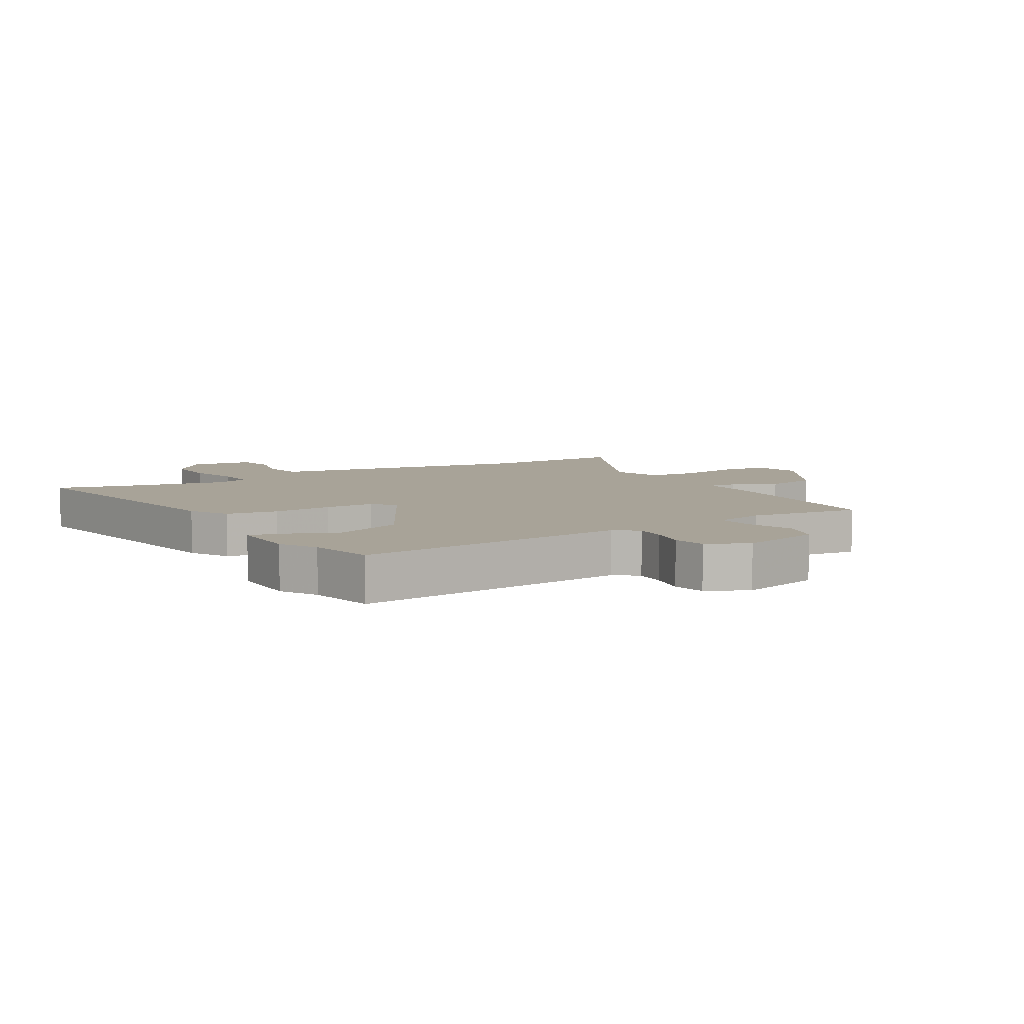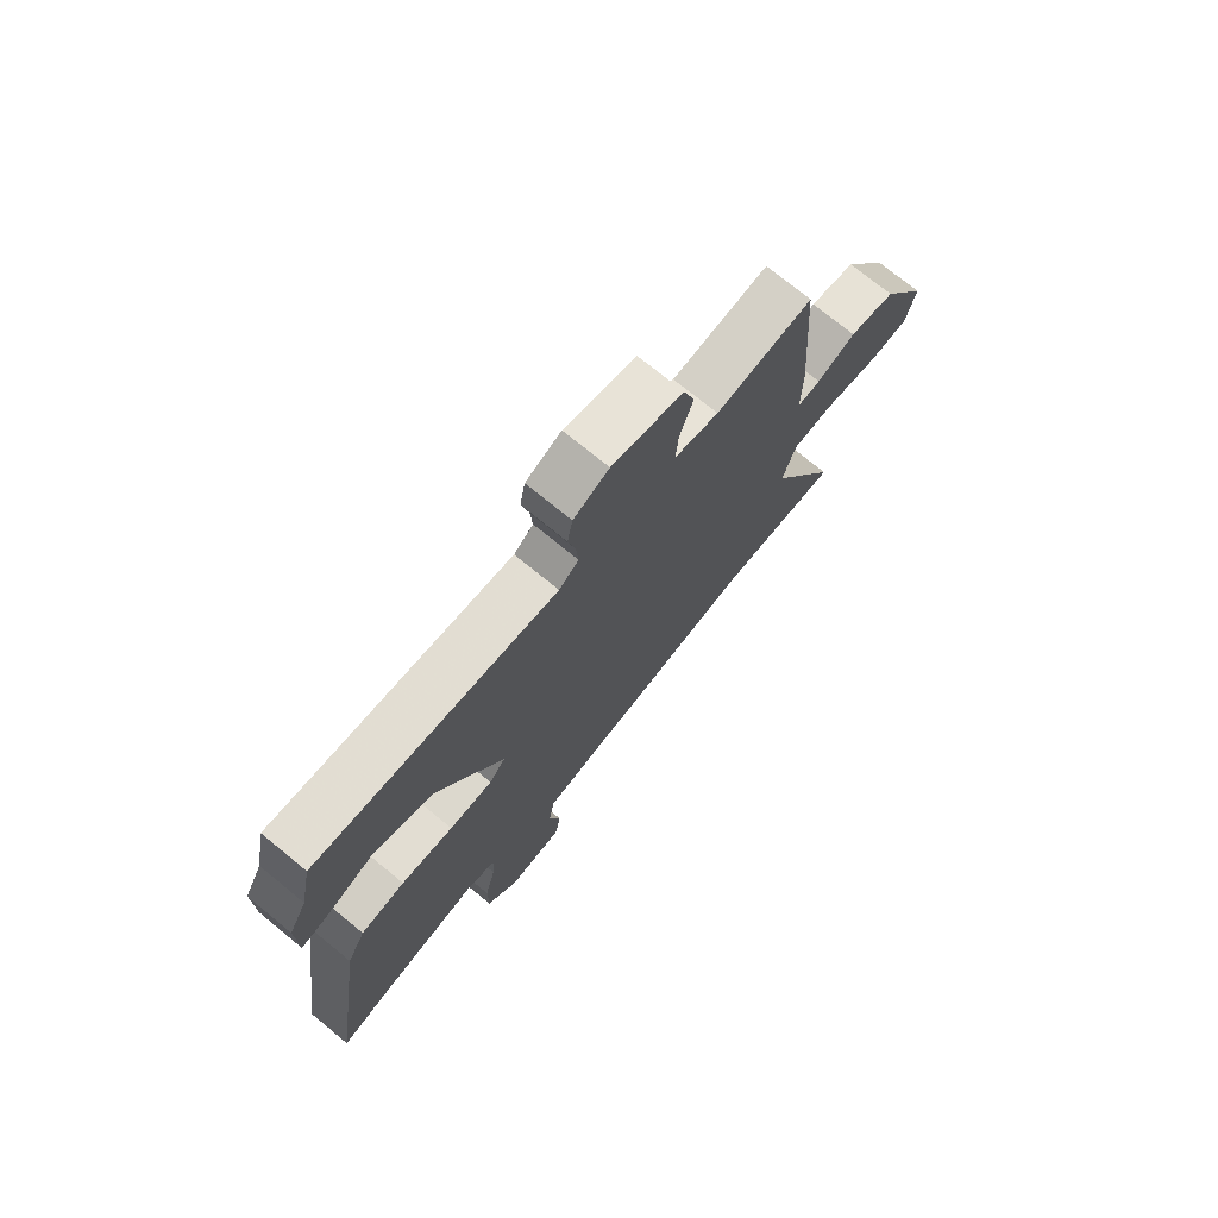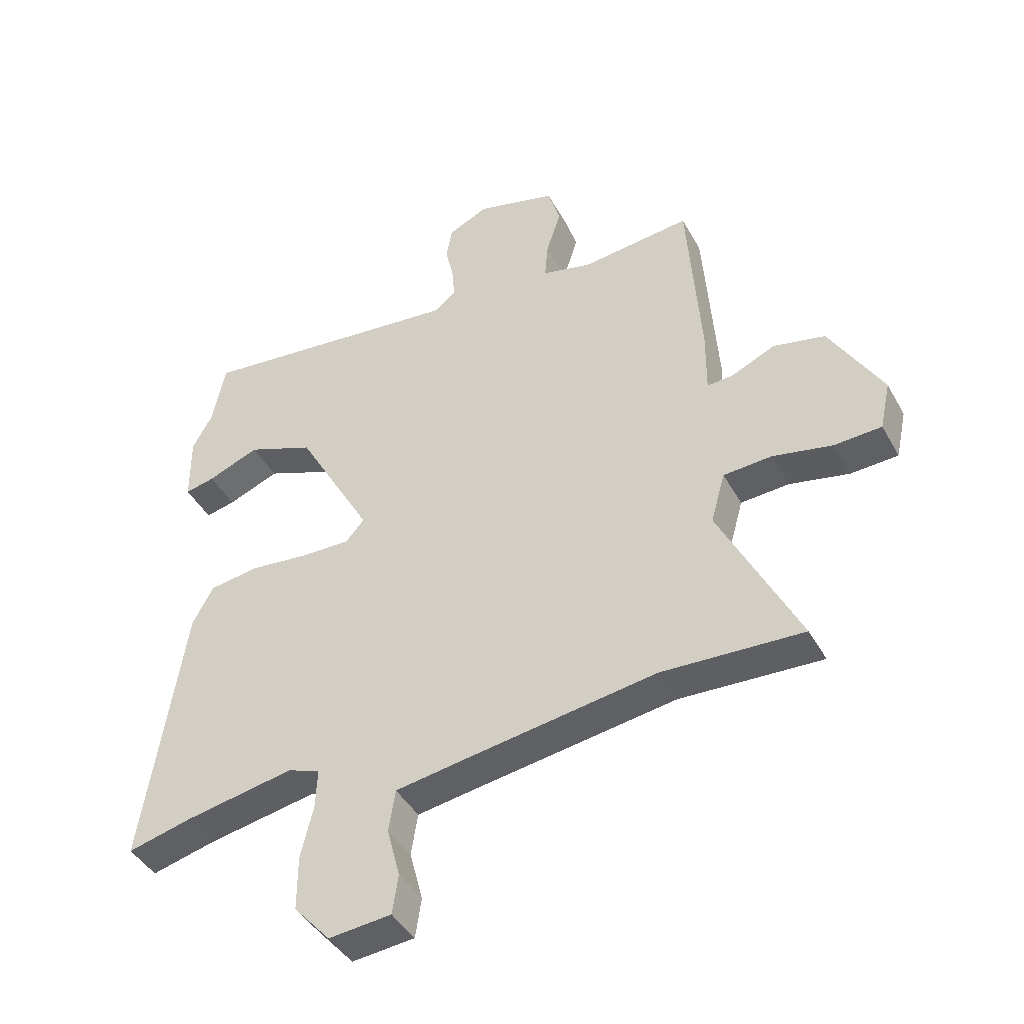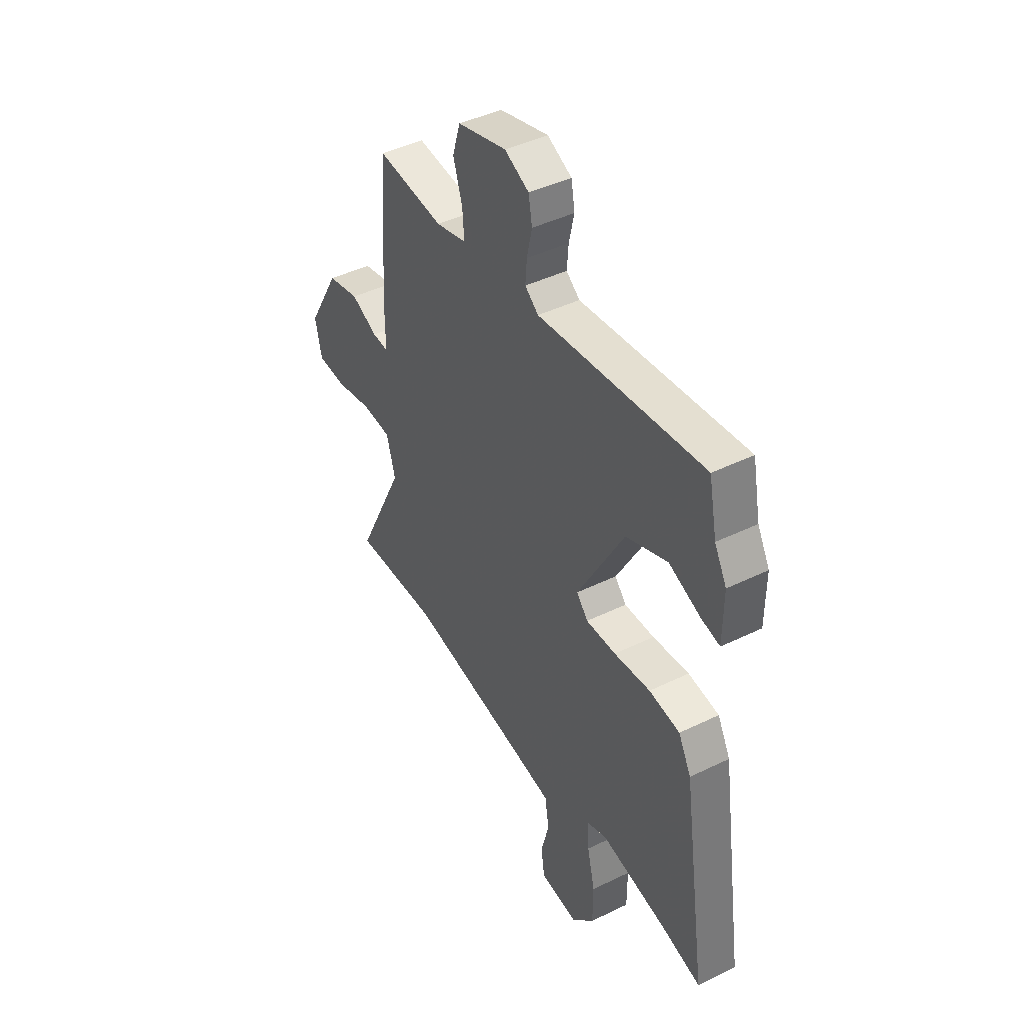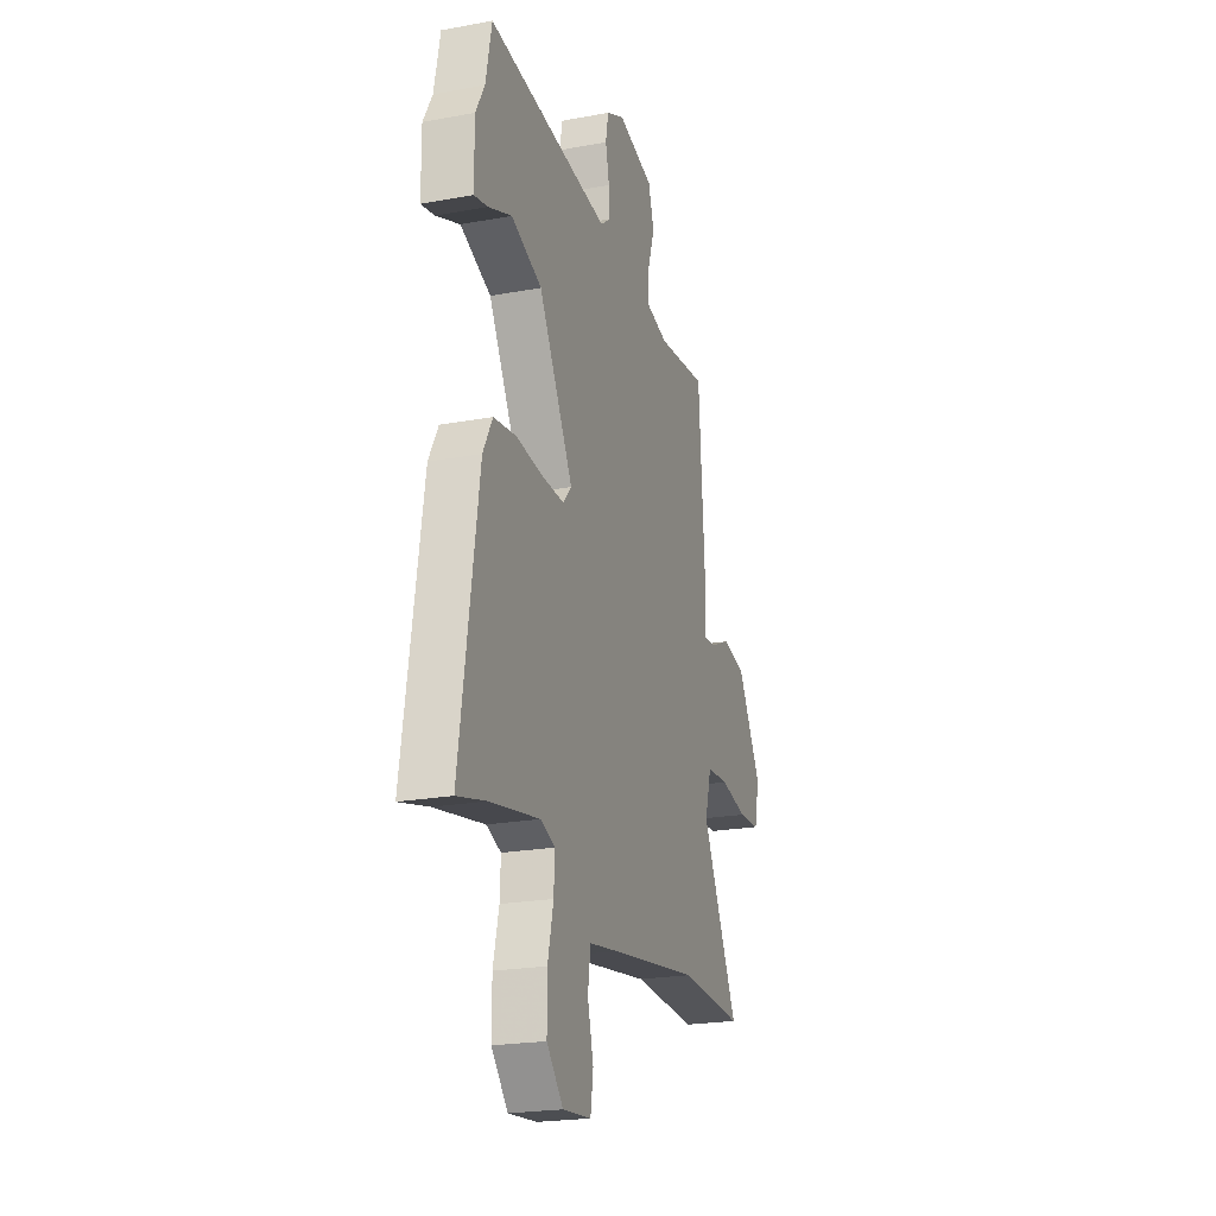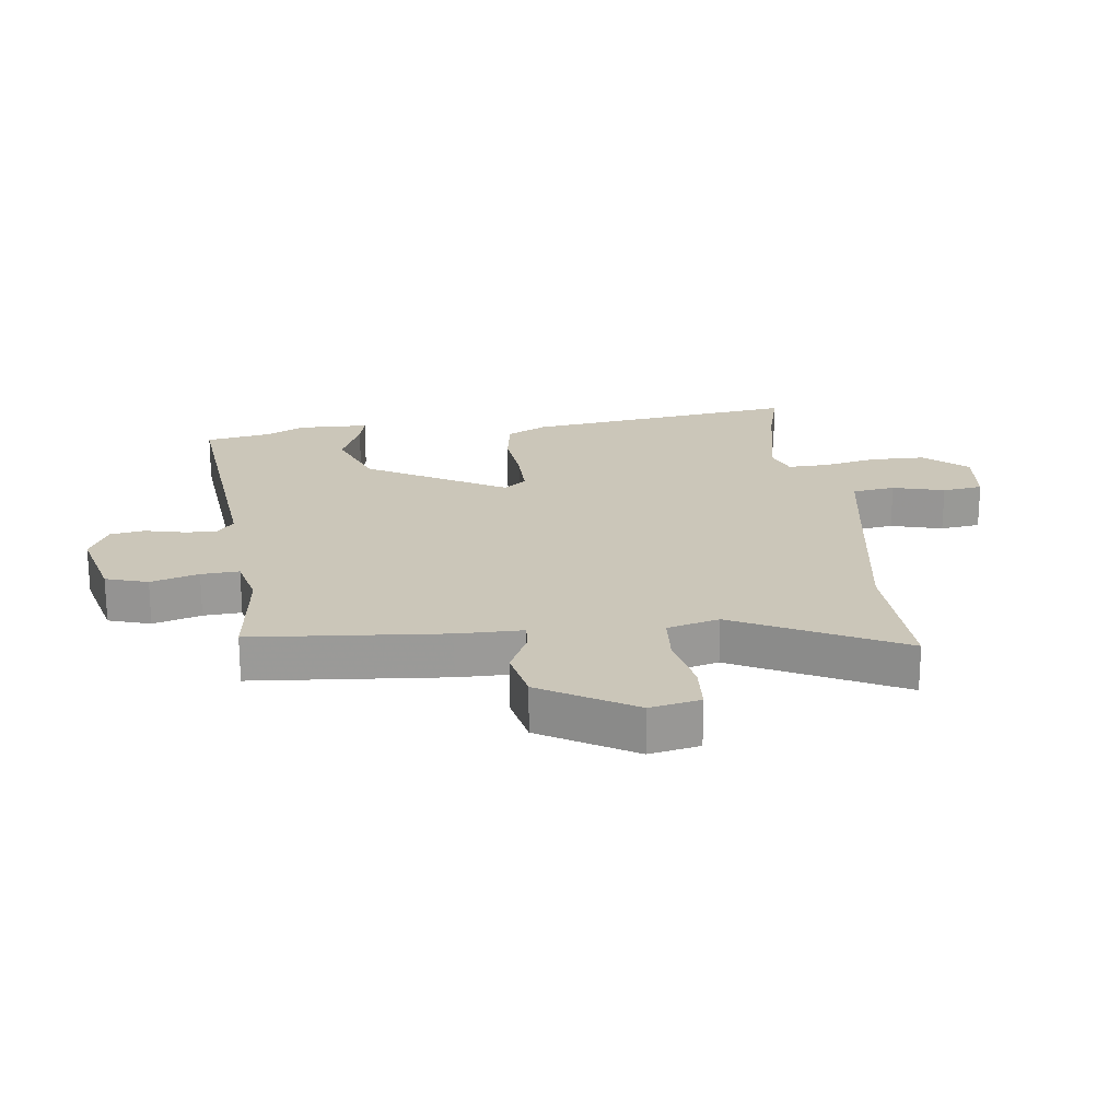
<metadata>
{"format":"obj","ext":"obj","renderer":"f3d","projection":"perspective","resolution":1024,"background":"white","views":[{"elev":6.9,"azim":-30.9,"up":"+Y"},{"elev":73.9,"azim":-50.8,"up":"+Z"},{"elev":-42.9,"azim":27.1,"up":"+Z"},{"elev":43.8,"azim":-119.8,"up":"+Z"},{"elev":-22.0,"azim":-72.1,"up":"+Z"},{"elev":21.0,"azim":83.6,"up":"+Y"}]}
</metadata>
<code>
v 0.592 0.07 -0.504
v 0.356 0.07 -0.493
v 0.025 0.07 -0.543
v -0.082 0.07 -0.56
v -0.093 0.07 -0.63
v -0.071 0.07 -0.715
v -0.081 0.07 -0.781
v -0.186 0.07 -0.791
v -0.247 0.07 -0.722
v -0.247 0.07 -0.631
v -0.226 0.07 -0.542
v -0.223 0.07 -0.476
v -0.277 0.07 -0.456
v -0.46 0.07 -0.49
v -0.567 0.07 -0.517
v -0.499 0.07 -0.068
v -0.464 0.07 -0.003
v -0.38 0.07 0.009
v -0.281 0.07 -0.002
v -0.199 0.07 -0.004
v -0.168 0.07 0.032
v -0.295 0.07 0.261
v -0.408 0.07 0.306
v -0.495 0.07 0.271
v -0.545 0.07 0.26
v -0.546 0.07 0.376
v -0.513 0.07 0.436
v -0.491 0.07 0.545
v -0.04 0.07 0.494
v -0.003 0.07 0.523
v -0.007 0.07 0.576
v -0.021 0.07 0.639
v -0.011 0.07 0.694
v 0.056 0.07 0.726
v 0.19 0.07 0.69
v 0.211 0.07 0.621
v 0.186 0.07 0.543
v 0.181 0.07 0.481
v 0.265 0.07 0.46
v 0.448 0.07 0.48
v 0.47 0.07 0.166
v 0.469 0.07 0.059
v 0.513 0.07 0.062
v 0.586 0.07 0.095
v 0.673 0.07 0.076
v 0.761 0.07 -0.077
v 0.743 0.07 -0.159
v 0.664 0.07 -0.163
v 0.564 0.07 -0.142
v 0.483 0.07 -0.147
v 0.459 0.07 -0.232
v 0.592 0 -0.504
v 0.356 0 -0.493
v 0.025 0 -0.543
v -0.082 0 -0.56
v -0.093 0 -0.63
v -0.071 0 -0.715
v -0.081 0 -0.781
v -0.186 0 -0.791
v -0.247 0 -0.722
v -0.247 0 -0.631
v -0.226 0 -0.542
v -0.223 0 -0.476
v -0.277 0 -0.456
v -0.46 0 -0.49
v -0.567 0 -0.517
v -0.499 0 -0.068
v -0.464 0 -0.003
v -0.38 0 0.009
v -0.281 0 -0.002
v -0.199 0 -0.004
v -0.168 0 0.032
v -0.295 0 0.261
v -0.408 0 0.306
v -0.495 0 0.271
v -0.545 0 0.26
v -0.546 0 0.376
v -0.513 0 0.436
v -0.491 0 0.545
v -0.04 0 0.494
v -0.003 0 0.523
v -0.007 0 0.576
v -0.021 0 0.639
v -0.011 0 0.694
v 0.056 0 0.726
v 0.19 0 0.69
v 0.211 0 0.621
v 0.186 0 0.543
v 0.181 0 0.481
v 0.265 0 0.46
v 0.448 0 0.48
v 0.47 0 0.166
v 0.469 0 0.059
v 0.513 0 0.062
v 0.586 0 0.095
v 0.673 0 0.076
v 0.761 0 -0.077
v 0.743 0 -0.159
v 0.664 0 -0.163
v 0.564 0 -0.142
v 0.483 0 -0.147
v 0.459 0 -0.232
f 47 48 49
f 46 47 49
f 45 46 49
f 44 45 49
f 43 44 49
f 42 43 49 50
f 39 40 41 42
f 42 50 51
f 39 42 51
f 38 39 51
f 35 36 37
f 34 35 37
f 33 34 37
f 32 33 37
f 31 32 37
f 30 31 37 38
f 29 30 38 51
f 27 28 29 51
f 25 26 27
f 24 25 27
f 23 24 27
f 22 23 27
f 17 18 19
f 16 17 19
f 15 16 19
f 14 15 19
f 13 14 19 20
f 12 13 20 21
f 9 10 11
f 8 9 11
f 7 8 11
f 6 7 11
f 5 6 11
f 11 12 21
f 5 11 21
f 4 5 21
f 51 1 2
f 51 2 3
f 22 27 51
f 21 22 51
f 3 4 21 51
f 100 99 98
f 100 98 97
f 100 97 96
f 100 96 95
f 100 95 94
f 101 100 94 93
f 93 92 91 90
f 102 101 93
f 102 93 90
f 102 90 89
f 88 87 86
f 88 86 85
f 88 85 84
f 88 84 83
f 88 83 82
f 89 88 82 81
f 102 89 81 80
f 102 80 79 78
f 78 77 76
f 78 76 75
f 78 75 74
f 78 74 73
f 70 69 68
f 70 68 67
f 70 67 66
f 70 66 65
f 71 70 65 64
f 72 71 64 63
f 62 61 60
f 62 60 59
f 62 59 58
f 62 58 57
f 62 57 56
f 72 63 62
f 72 62 56
f 72 56 55
f 53 52 102
f 54 53 102
f 102 78 73
f 102 73 72
f 102 72 55 54
f 1 52 53 2
f 2 53 54 3
f 3 54 55 4
f 4 55 56 5
f 5 56 57 6
f 6 57 58 7
f 7 58 59 8
f 8 59 60 9
f 9 60 61 10
f 10 61 62 11
f 11 62 63 12
f 12 63 64 13
f 13 64 65 14
f 14 65 66 15
f 15 66 67 16
f 16 67 68 17
f 17 68 69 18
f 18 69 70 19
f 19 70 71 20
f 20 71 72 21
f 21 72 73 22
f 22 73 74 23
f 23 74 75 24
f 24 75 76 25
f 25 76 77 26
f 26 77 78 27
f 27 78 79 28
f 28 79 80 29
f 29 80 81 30
f 30 81 82 31
f 31 82 83 32
f 32 83 84 33
f 33 84 85 34
f 34 85 86 35
f 35 86 87 36
f 36 87 88 37
f 37 88 89 38
f 38 89 90 39
f 39 90 91 40
f 40 91 92 41
f 41 92 93 42
f 42 93 94 43
f 43 94 95 44
f 44 95 96 45
f 45 96 97 46
f 46 97 98 47
f 47 98 99 48
f 48 99 100 49
f 49 100 101 50
f 50 101 102 51
f 51 102 52 1

</code>
